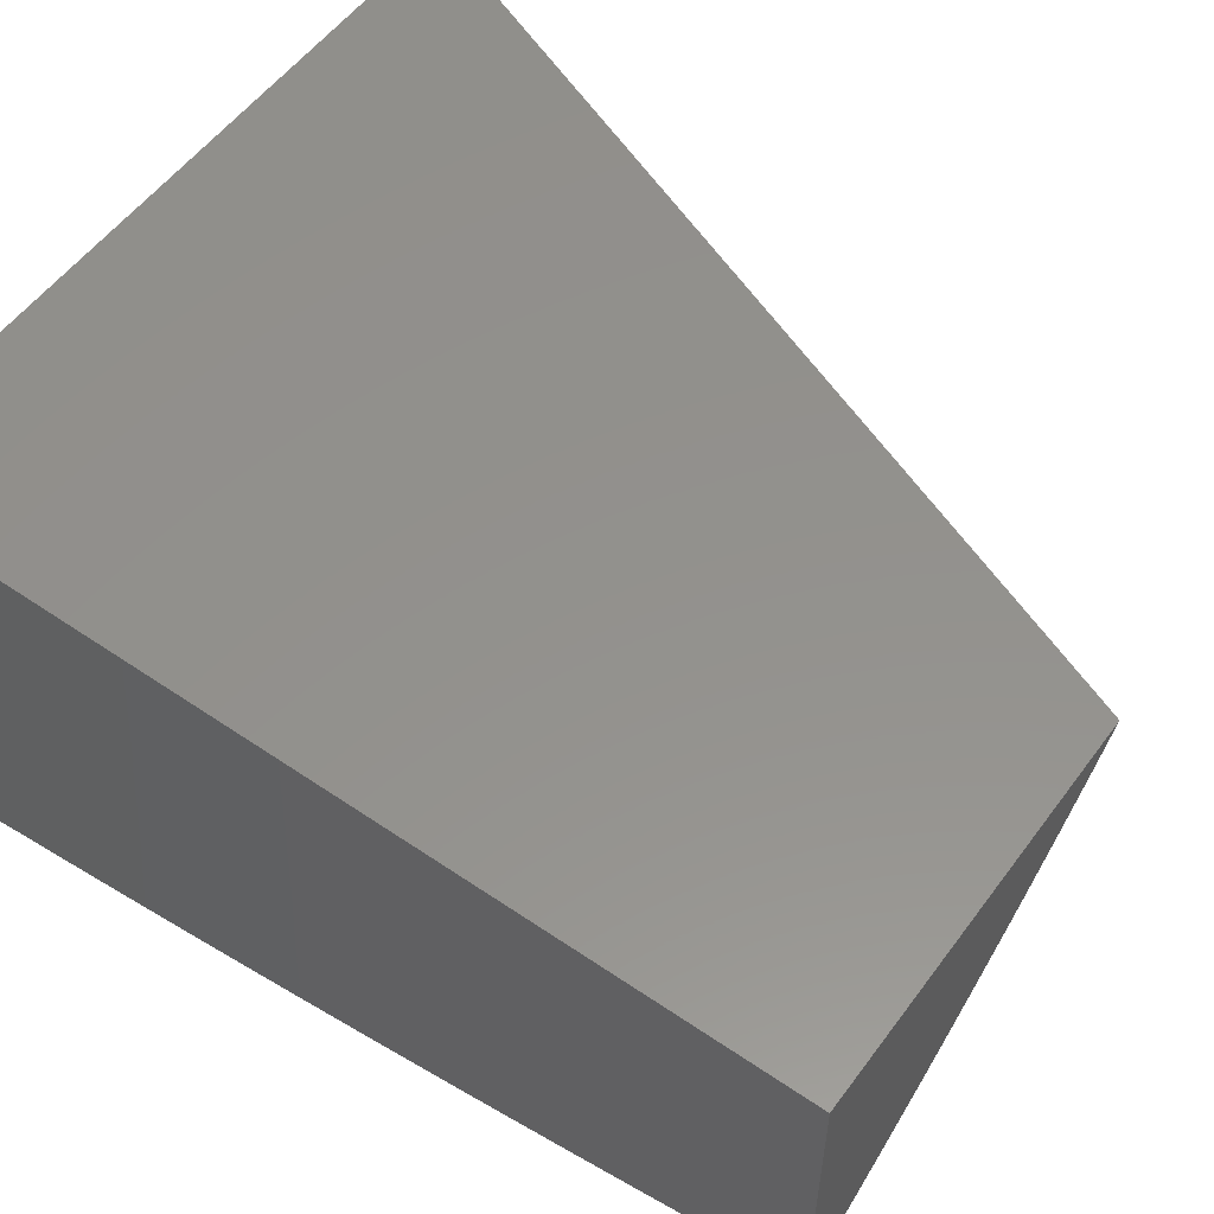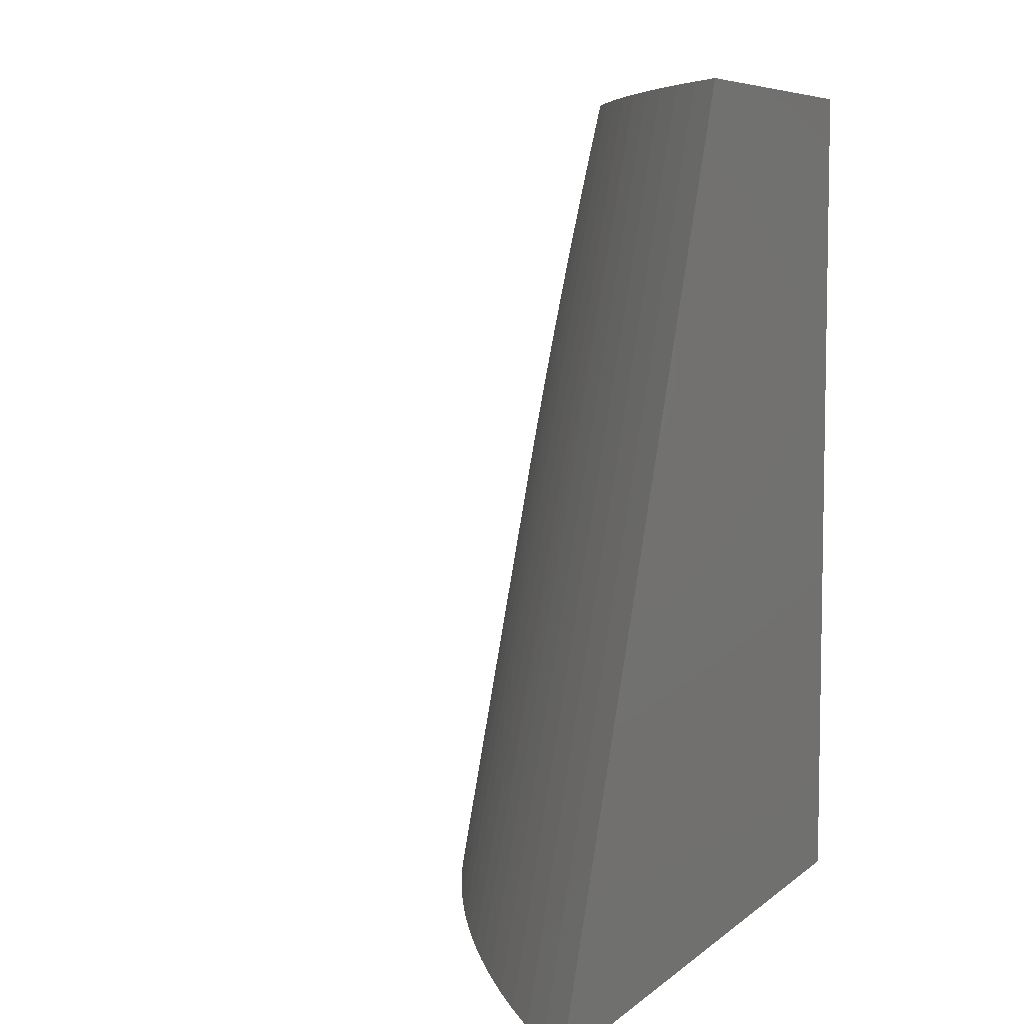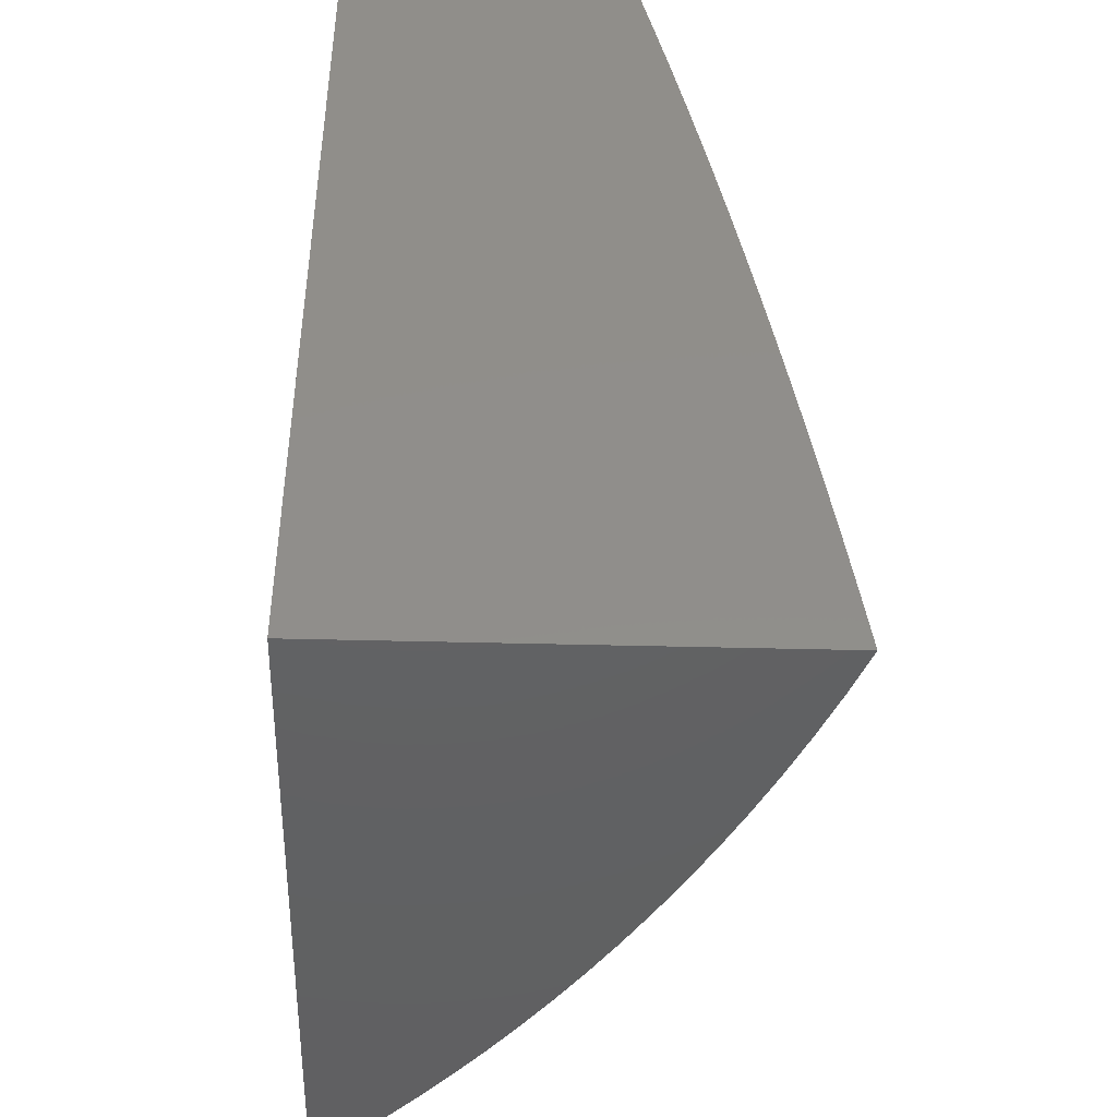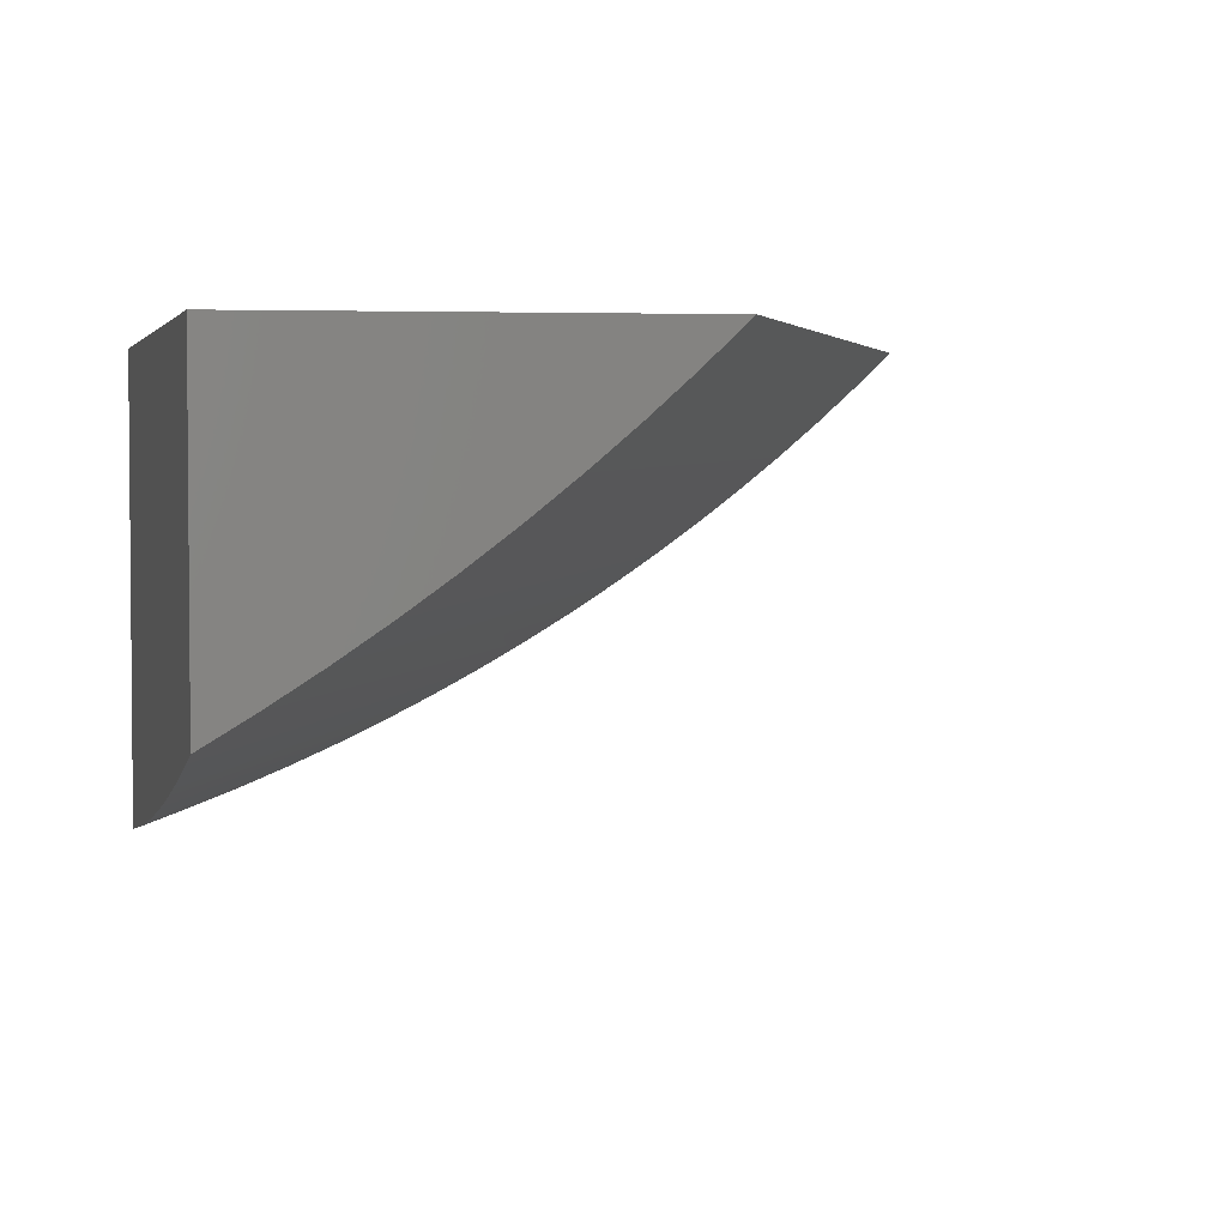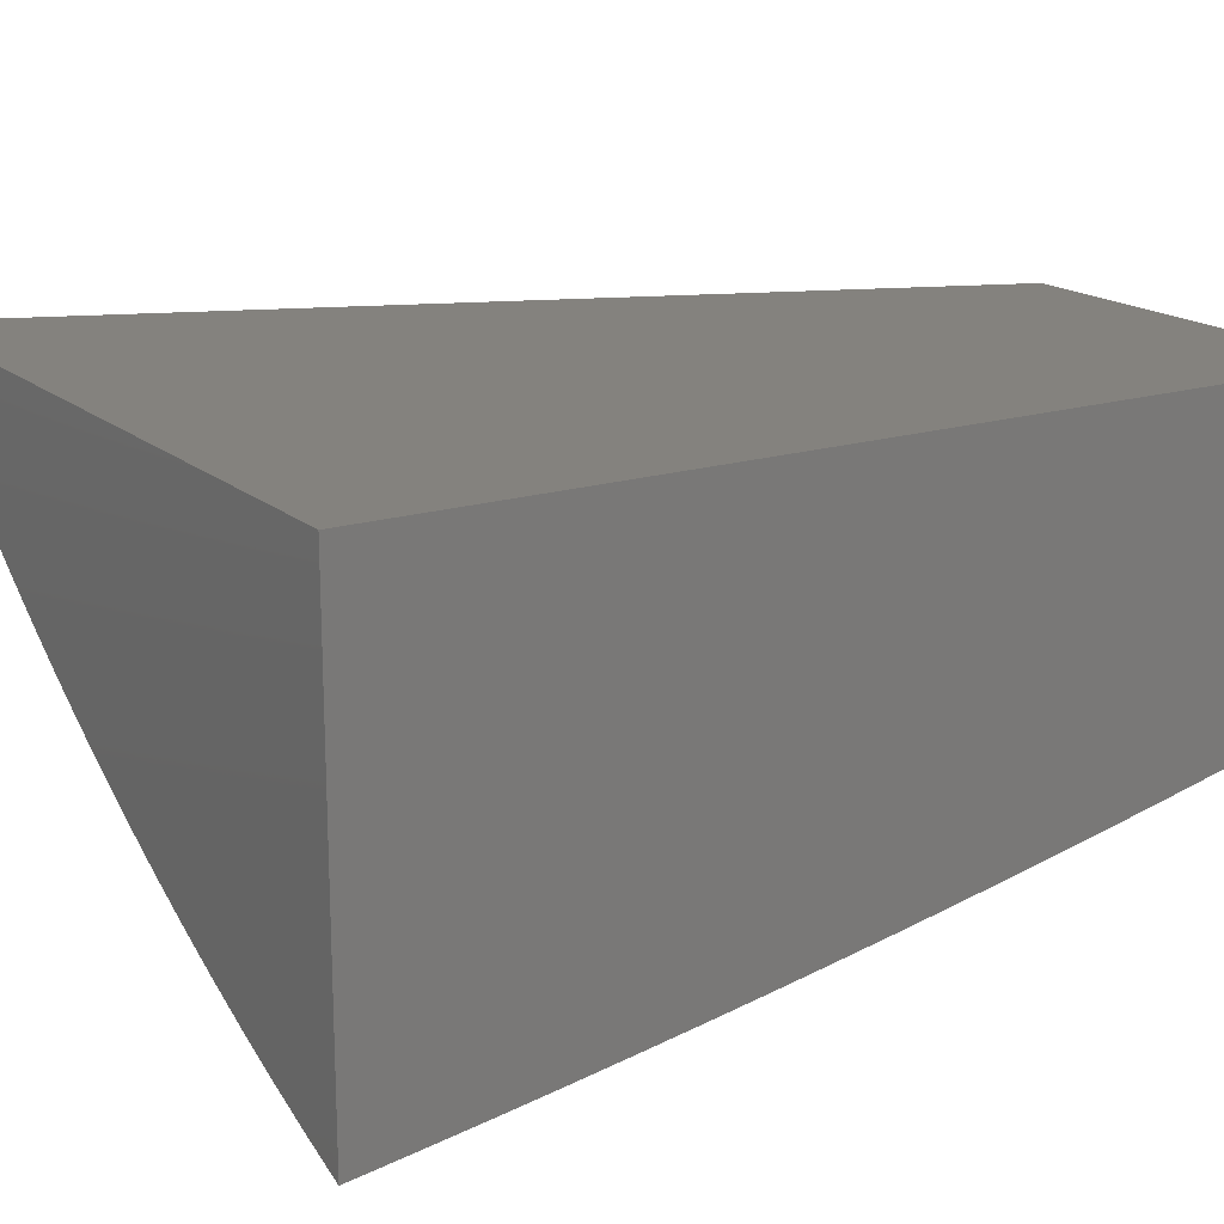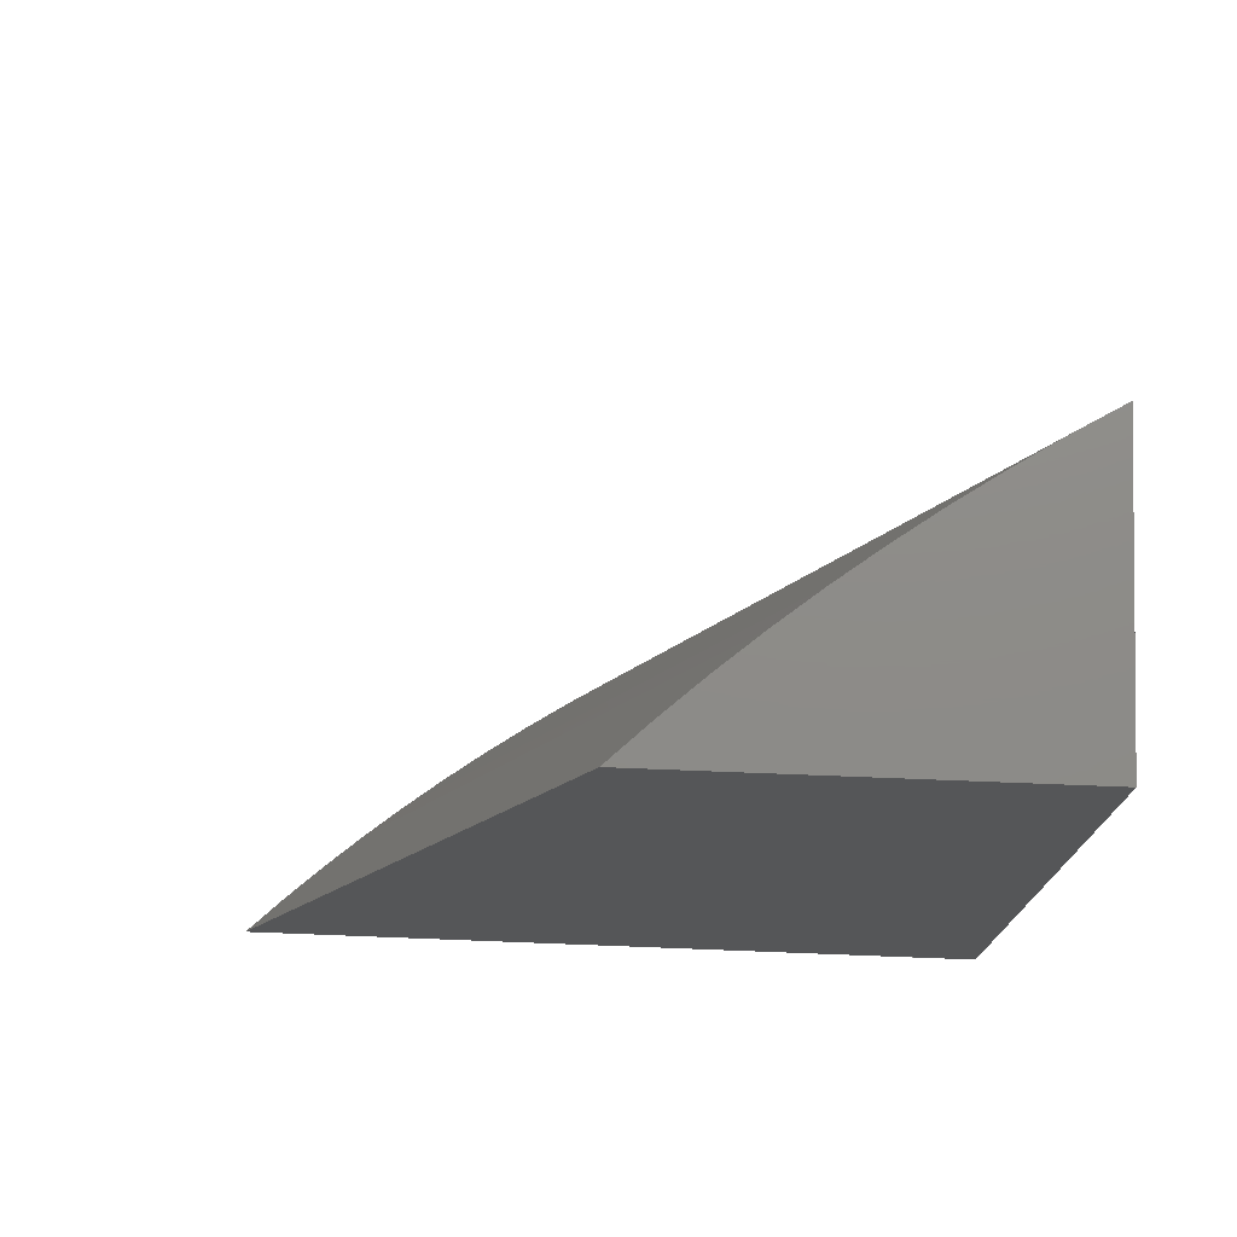
<metadata>
{"format":"stl","ext":"stl","renderer":"f3d","projection":"perspective","resolution":1024,"background":"white","views":[{"elev":54.9,"azim":125.8,"up":"+Z"},{"elev":6.8,"azim":-64.5,"up":"+Y"},{"elev":-44.0,"azim":88.3,"up":"+Y"},{"elev":3.5,"azim":168.3,"up":"+Z"},{"elev":17.4,"azim":57.9,"up":"+Z"},{"elev":75.2,"azim":2.2,"up":"+Y"}]}
</metadata>
<code>
# stl→obj: 45 verts, 86 faces
v 4.169 14 -1
v 4.579 15 -1
v 4.21 14 -1.039
v 4.622 15 -1.04
v 4.253 14 -1.077
v 4.665 15 -1.079
v 4.296 14 -1.114
v 4.71 15 -1.117
v 4.34 14 -1.15
v 4.755 15 -1.154
v 4.386 14 -1.185
v 4.802 15 -1.19
v 4.432 14 -1.219
v 4.85 15 -1.224
v 4.48 14 -1.251
v 4.899 15 -1.257
v 4.528 14 -1.283
v 4.949 15 -1.289
v 4.577 14 -1.313
v 5 15 -1.32
v 5 14.94 -1.334
v 4.628 14 -1.341
v 5 14.88 -1.348
v 5 14.82 -1.361
v 4.679 14 -1.369
v 5 14.76 -1.374
v 5 14.7 -1.387
v 4.73 14 -1.395
v 5 14.64 -1.399
v 5 14.58 -1.411
v 4.783 14 -1.42
v 5 14.51 -1.423
v 5 14.45 -1.434
v 4.836 14 -1.444
v 5 14.39 -1.446
v 5 14.32 -1.457
v 4.89 14 -1.466
v 5 14.26 -1.467
v 5 14.2 -1.477
v 4.945 14 -1.487
v 5 14.13 -1.487
v 5 14.07 -1.497
v 5 14 -1.506
v 5 15 -1
v 5 14 -1
f 1 2 3
f 3 2 4
f 3 4 5
f 5 4 6
f 5 6 7
f 7 6 8
f 7 8 9
f 9 8 10
f 9 10 11
f 11 10 12
f 11 12 13
f 13 12 14
f 13 14 15
f 15 14 16
f 15 16 17
f 17 16 18
f 17 18 19
f 19 18 20
f 19 20 21
f 19 21 22
f 22 21 23
f 22 23 24
f 22 24 25
f 25 24 26
f 25 26 27
f 25 27 28
f 28 27 29
f 28 29 30
f 28 30 31
f 31 30 32
f 31 32 33
f 31 33 34
f 34 33 35
f 34 35 36
f 34 36 37
f 37 36 38
f 37 38 39
f 37 39 40
f 40 39 41
f 40 41 42
f 42 43 40
f 20 18 44
f 44 18 16
f 44 16 14
f 14 12 44
f 44 12 10
f 44 10 8
f 8 6 44
f 44 6 4
f 44 4 2
f 1 45 2
f 2 45 44
f 1 3 45
f 45 3 5
f 45 5 7
f 7 9 45
f 45 9 11
f 45 11 13
f 13 15 45
f 45 15 17
f 45 17 19
f 19 22 45
f 45 22 25
f 45 25 28
f 28 31 45
f 45 31 34
f 45 34 37
f 37 40 45
f 45 40 43
f 43 42 45
f 45 42 41
f 45 41 39
f 39 38 45
f 45 38 36
f 45 36 35
f 35 33 45
f 45 33 32
f 45 32 30
f 30 29 45
f 45 29 27
f 45 27 44
f 44 27 26
f 44 26 24
f 24 23 44
f 44 23 21
f 44 21 20

</code>
